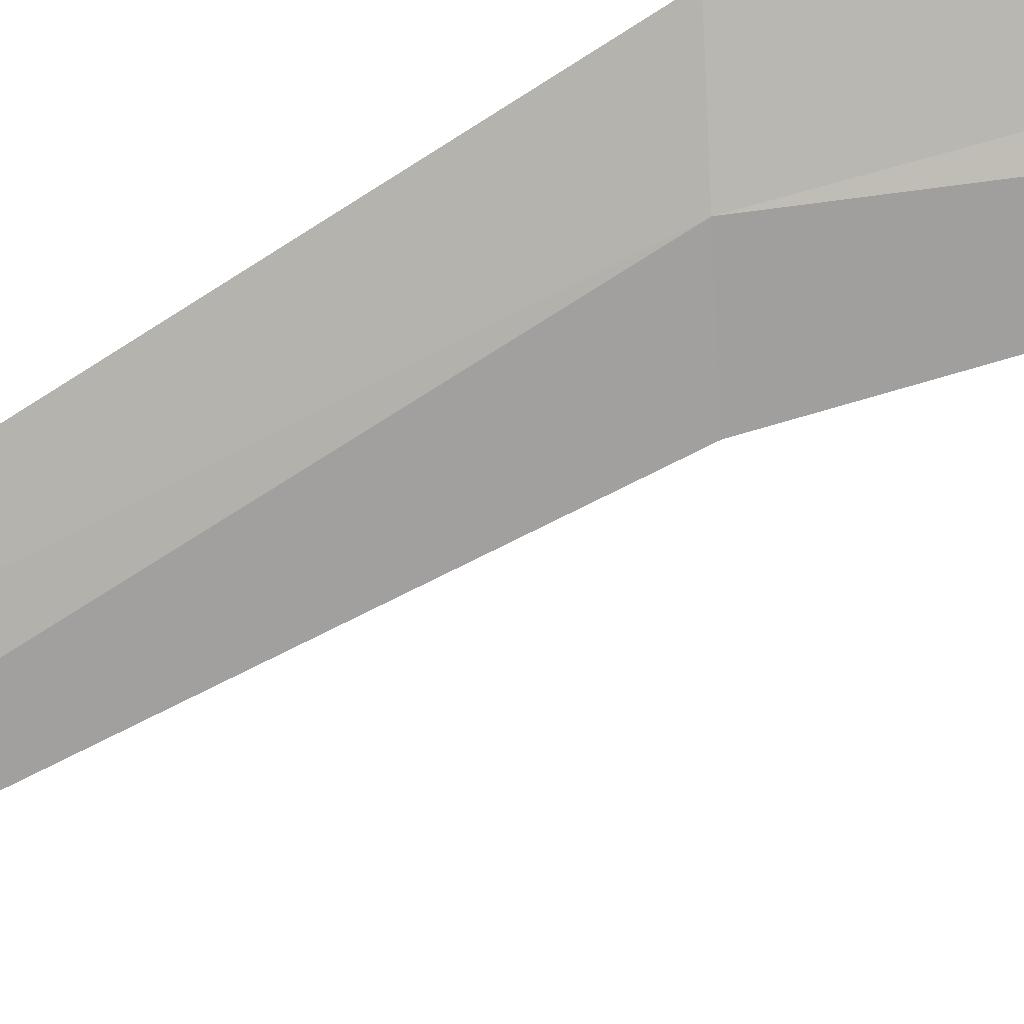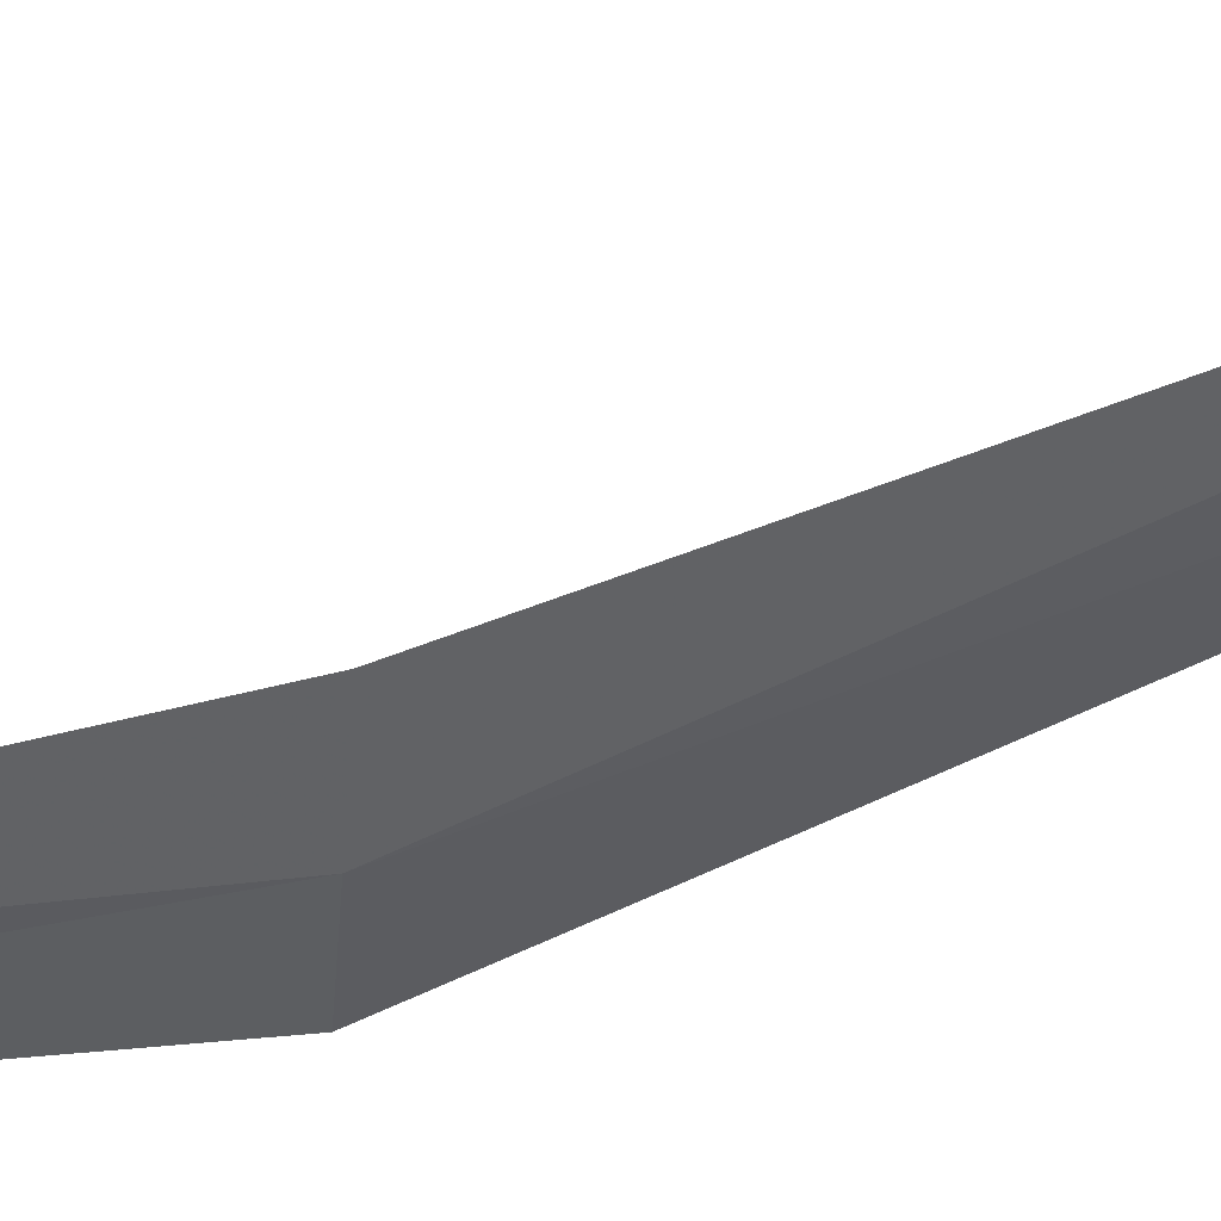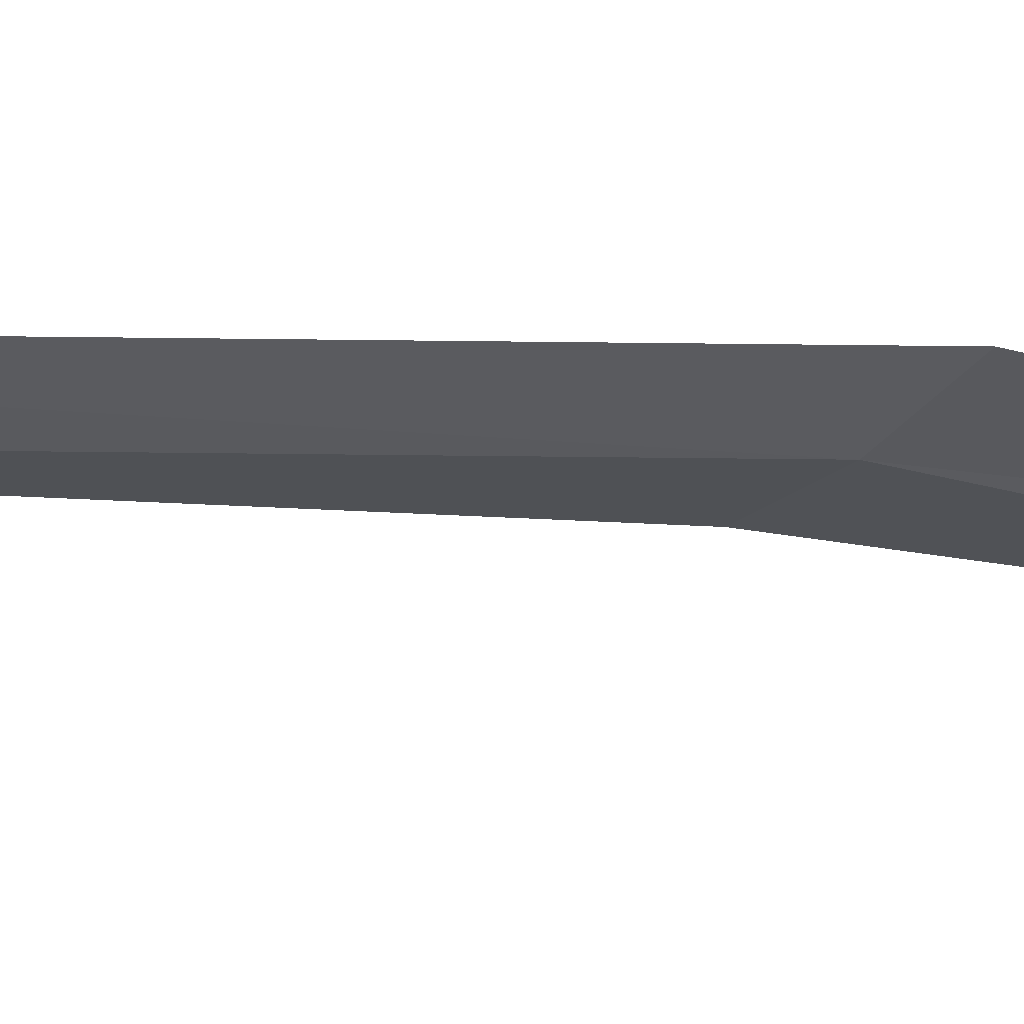
<metadata>
{"format":"obj","ext":"obj","renderer":"f3d","projection":"perspective","resolution":1024,"background":"white","views":[{"elev":-65.8,"azim":121.3,"up":"+Y"},{"elev":-57.6,"azim":-65.2,"up":"+Y"},{"elev":-11.8,"azim":84.5,"up":"+Y"}]}
</metadata>
<code>
v -635 -340.2 -115.8
v -635.4 -340.2 -108.5
v -635.7 -340.3 -115.4
v -634.4 -340 -116.2
v -634.7 -340 -108.4
v -636.8 -340.7 -120.3
v -636.3 -340.4 -120.9
f 1 5 4
f 1 2 5
f 1 6 3
f 1 7 6
f 1 4 7
f 1 3 2

</code>
